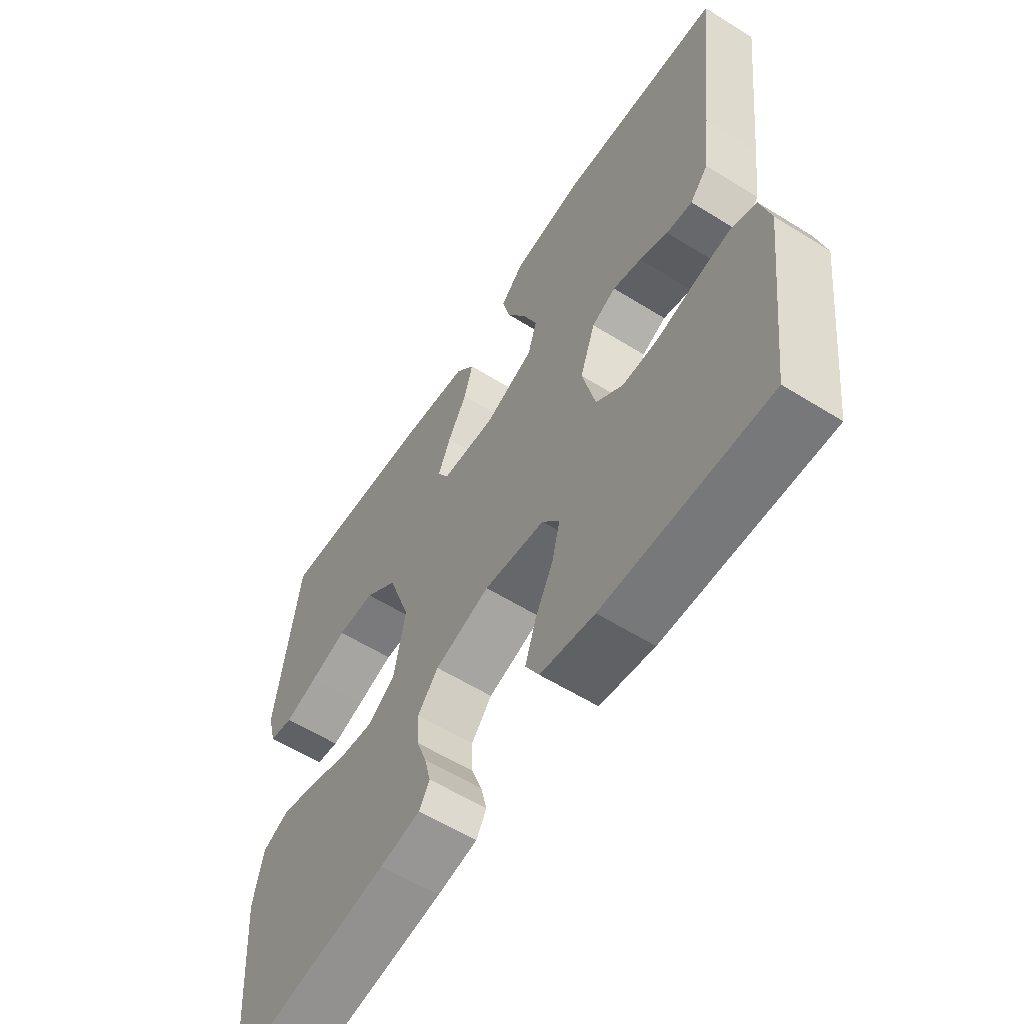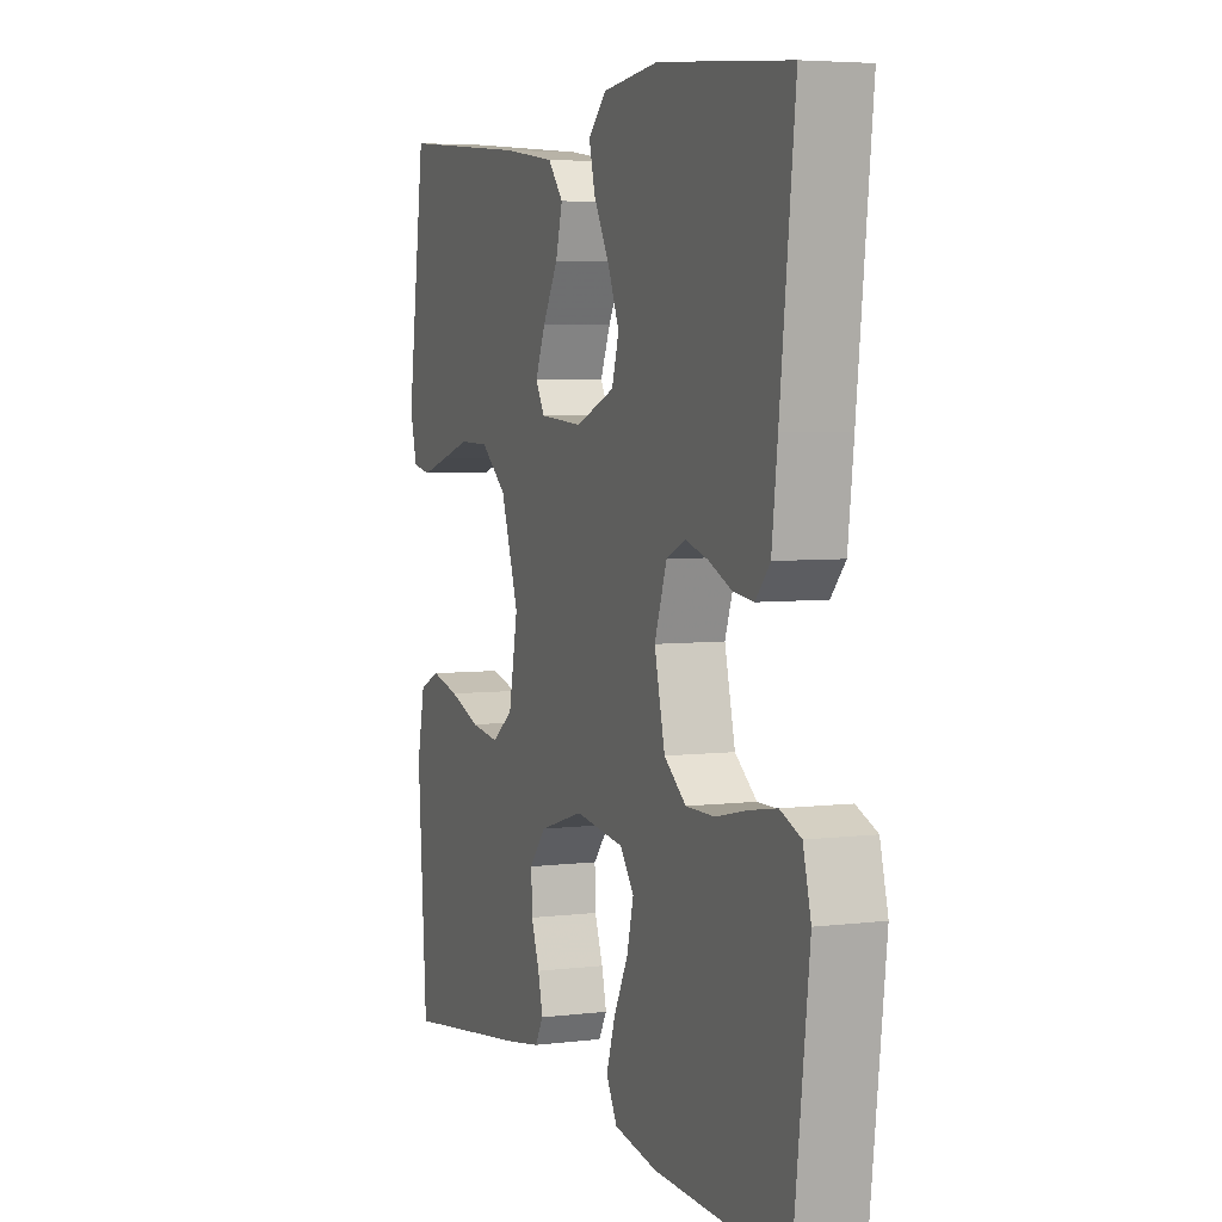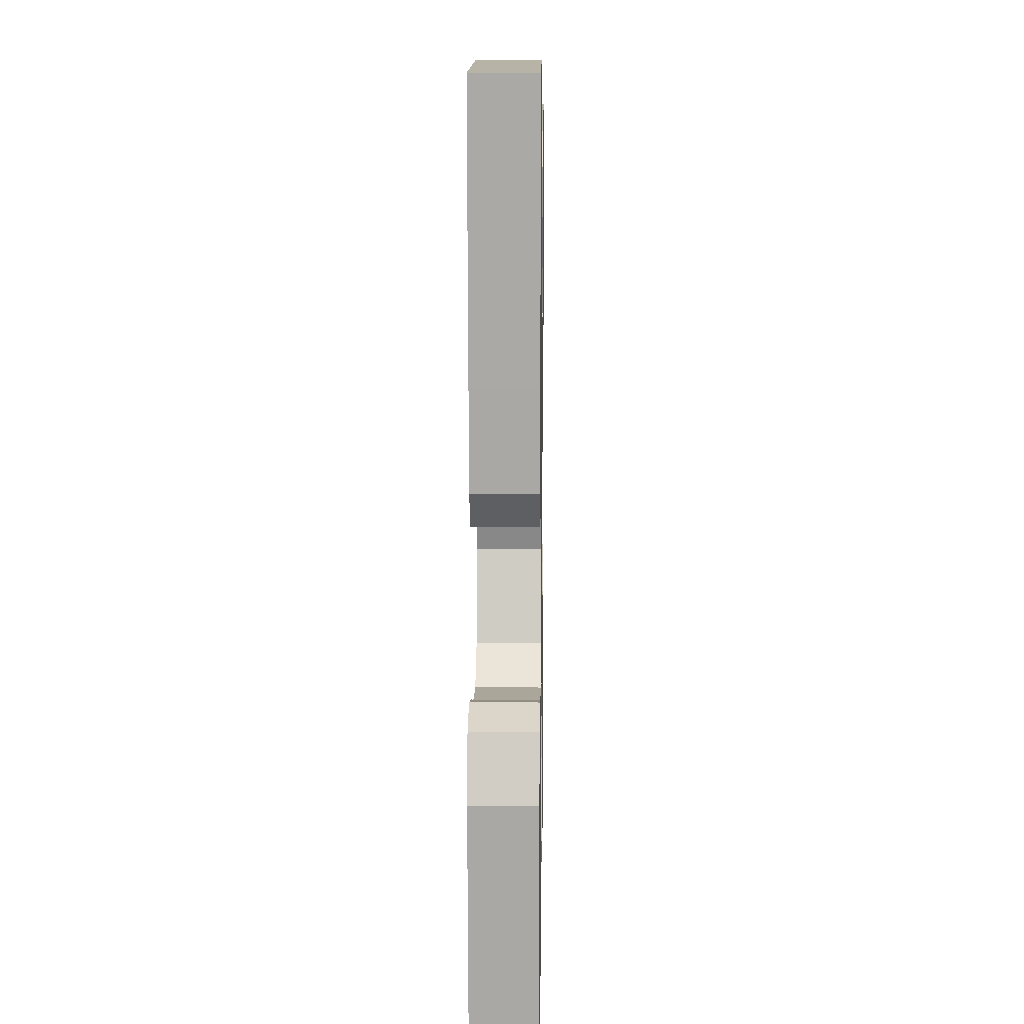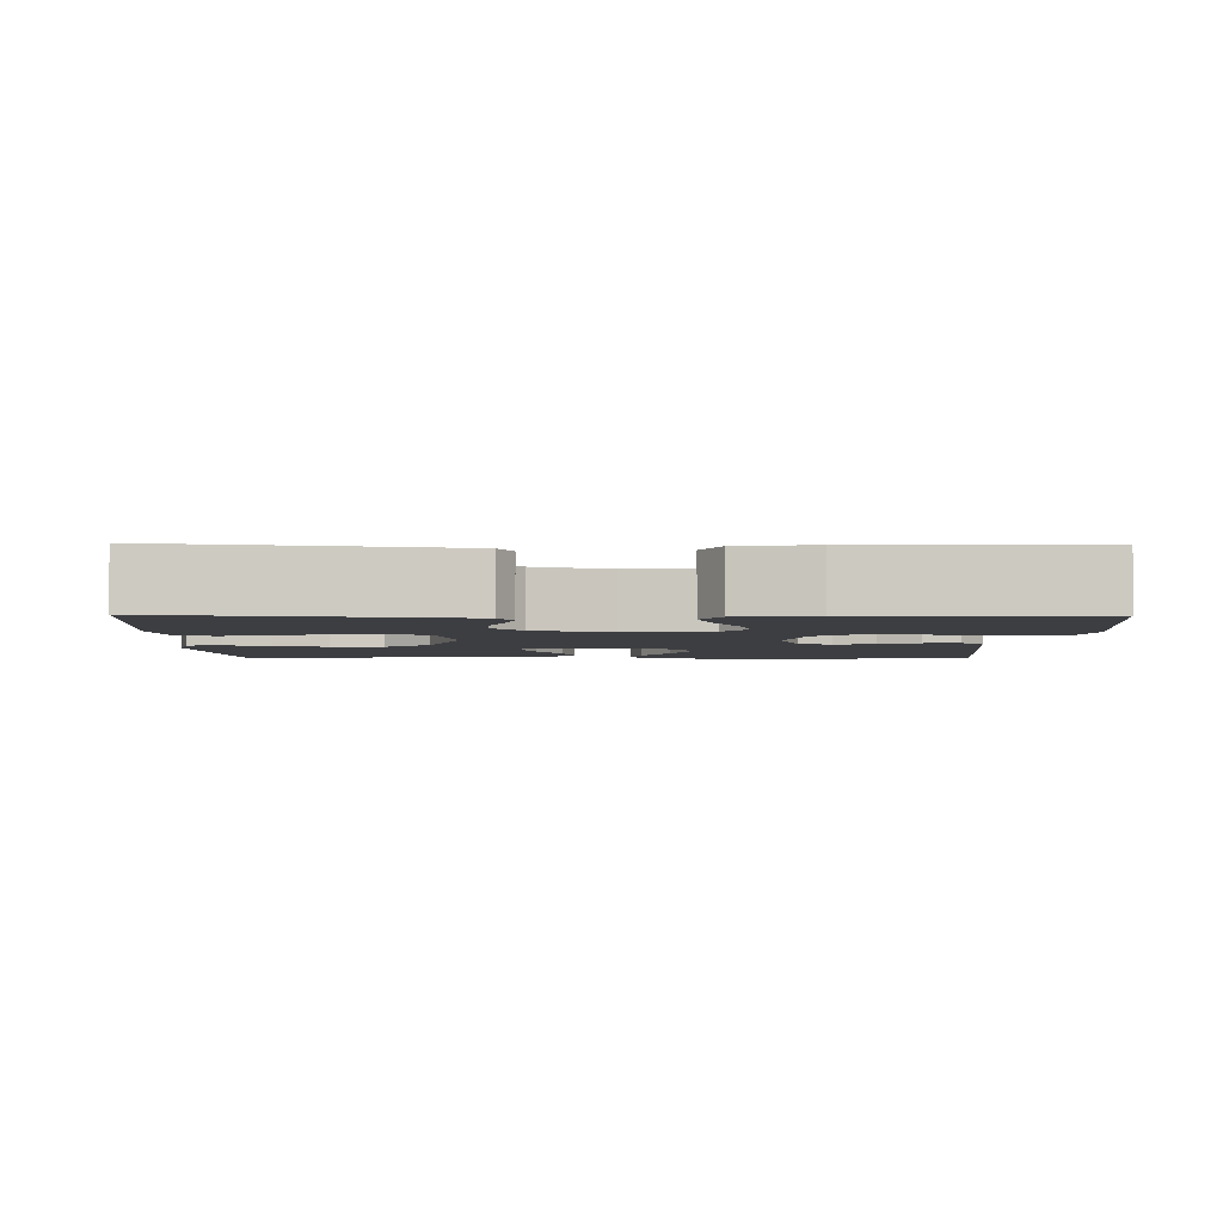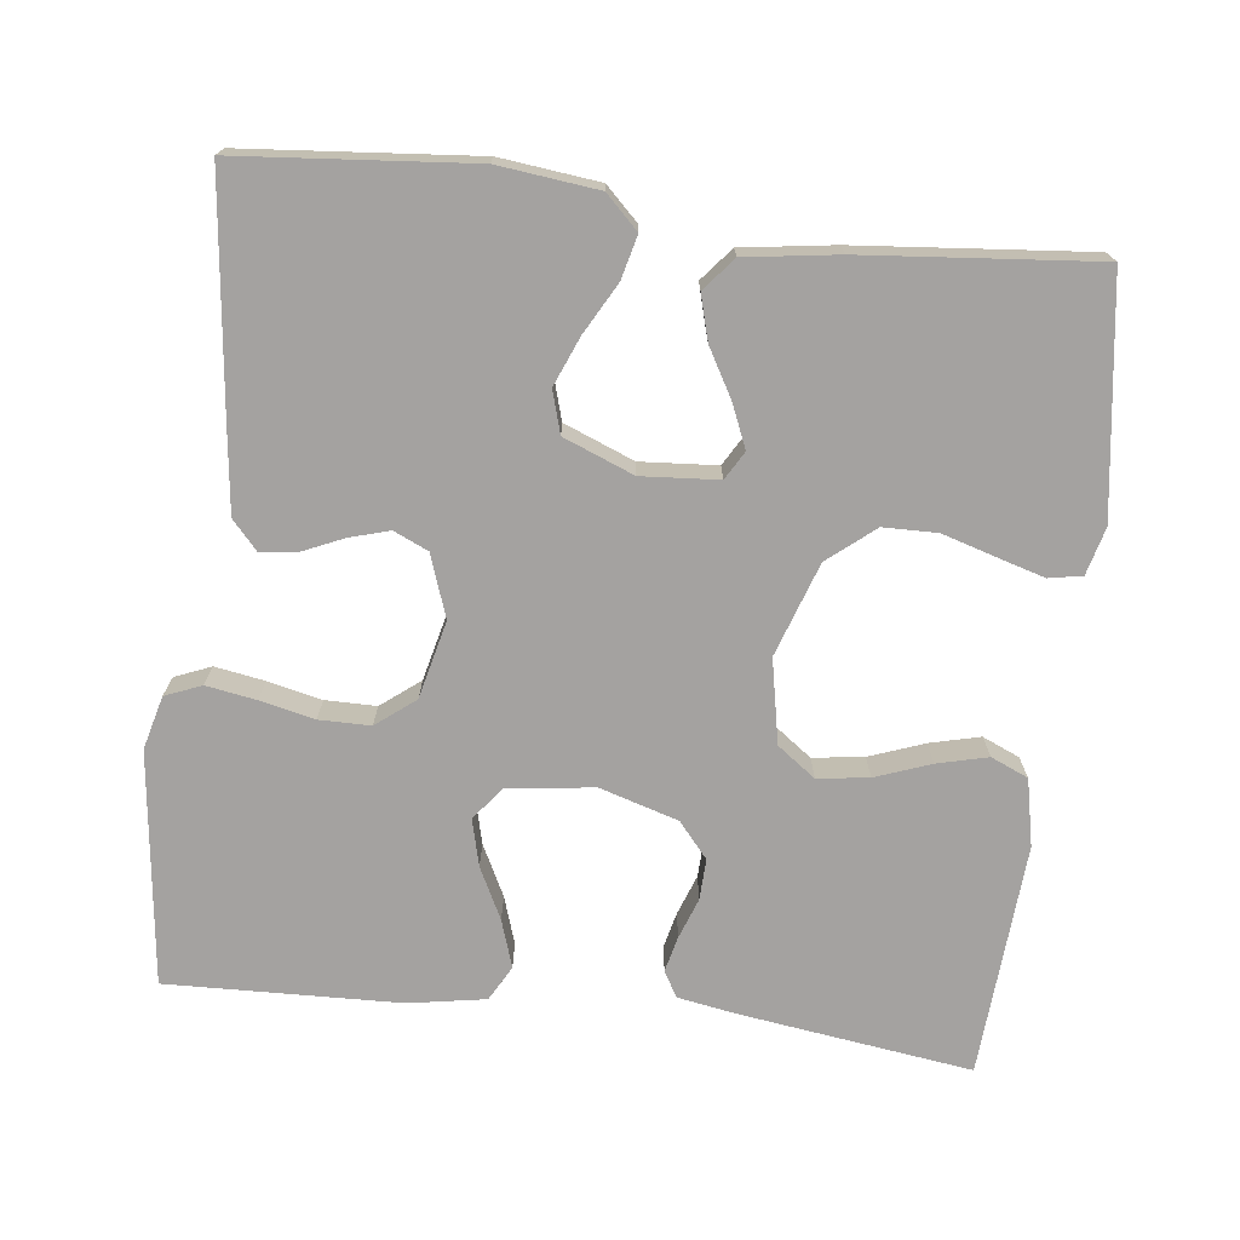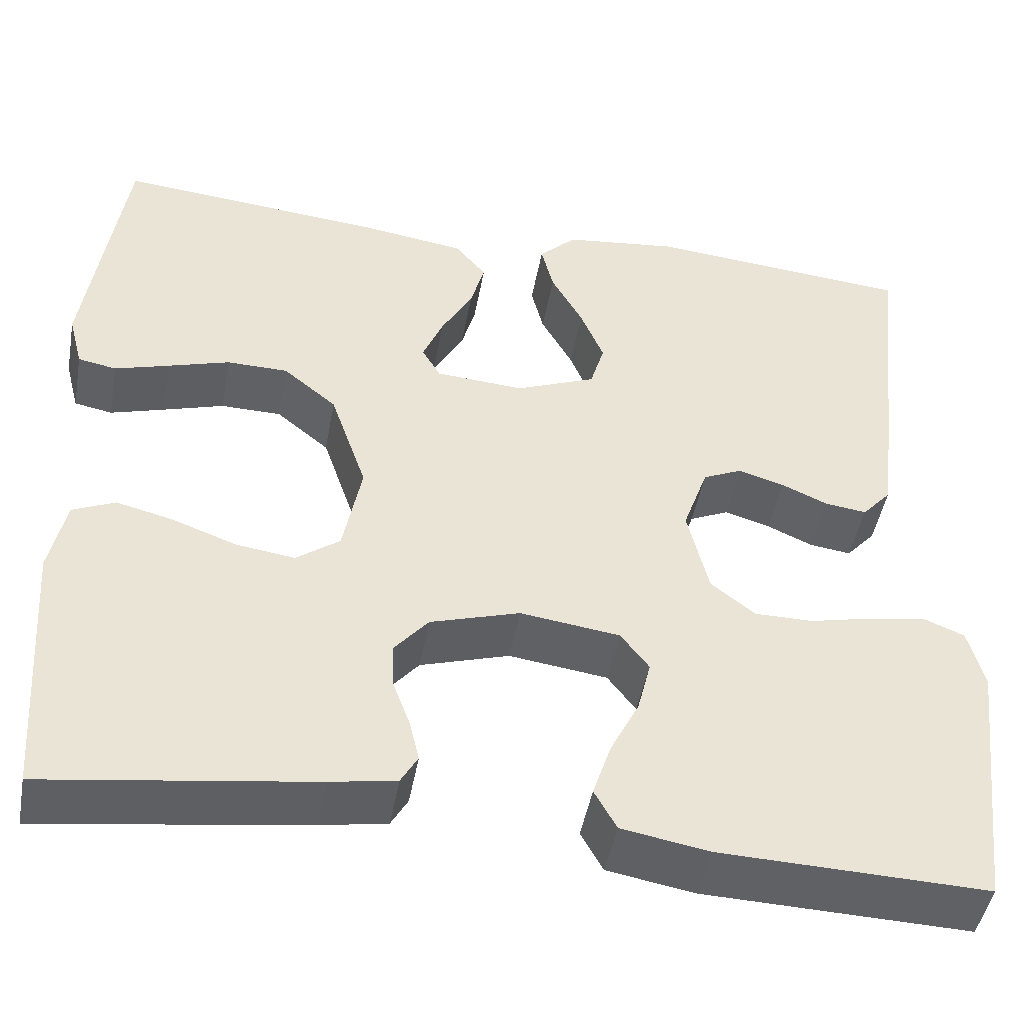
<metadata>
{"format":"obj","ext":"obj","renderer":"f3d","projection":"perspective","resolution":1024,"background":"white","views":[{"elev":-59.0,"azim":-122.7,"up":"+Z"},{"elev":5.0,"azim":-111.3,"up":"+Z"},{"elev":7.8,"azim":-89.1,"up":"+Z"},{"elev":-3.5,"azim":179.1,"up":"+Y"},{"elev":-72.7,"azim":-6.7,"up":"+Y"},{"elev":-46.5,"azim":169.7,"up":"+Z"}]}
</metadata>
<code>
v 0.5 0.07 -0.5
v 0.2 0.07 -0.458
v 0.126 0.07 -0.445
v 0.107 0.07 -0.412
v 0.118 0.07 -0.366
v 0.137 0.07 -0.314
v 0.139 0.07 -0.261
v 0.101 0.07 -0.216
v 0 0.07 -0.185
v -0.112 0.07 -0.2
v -0.144 0.07 -0.242
v -0.129 0.07 -0.302
v -0.096 0.07 -0.368
v -0.076 0.07 -0.429
v -0.101 0.07 -0.474
v -0.2 0.07 -0.491
v -0.5 0.07 -0.5
v -0.536 0.07 -0.2
v -0.518 0.07 -0.131
v -0.471 0.07 -0.112
v -0.407 0.07 -0.123
v -0.337 0.07 -0.139
v -0.271 0.07 -0.139
v -0.221 0.07 -0.1
v -0.197 0.07 0
v -0.225 0.07 0.08
v -0.269 0.07 0.1
v -0.321 0.07 0.085
v -0.373 0.07 0.062
v -0.42 0.07 0.056
v -0.453 0.07 0.093
v -0.466 0.07 0.2
v -0.5 0.07 0.5
v -0.2 0.07 0.526
v -0.072 0.07 0.511
v -0.03 0.07 0.47
v -0.044 0.07 0.414
v -0.08 0.07 0.349
v -0.106 0.07 0.286
v -0.09 0.07 0.232
v 0 0.07 0.196
v 0.099 0.07 0.203
v 0.12 0.07 0.239
v 0.097 0.07 0.294
v 0.062 0.07 0.356
v 0.046 0.07 0.414
v 0.081 0.07 0.456
v 0.2 0.07 0.473
v 0.5 0.07 0.5
v 0.542 0.07 0.2
v 0.526 0.07 0.139
v 0.483 0.07 0.131
v 0.422 0.07 0.149
v 0.353 0.07 0.17
v 0.284 0.07 0.169
v 0.224 0.07 0.12
v 0.183 0.07 0
v 0.204 0.07 -0.108
v 0.253 0.07 -0.144
v 0.319 0.07 -0.135
v 0.39 0.07 -0.109
v 0.455 0.07 -0.093
v 0.503 0.07 -0.114
v 0.521 0.07 -0.2
v 0.5 0 -0.5
v 0.2 0 -0.458
v 0.126 0 -0.445
v 0.107 0 -0.412
v 0.118 0 -0.366
v 0.137 0 -0.314
v 0.139 0 -0.261
v 0.101 0 -0.216
v 0 0 -0.185
v -0.112 0 -0.2
v -0.144 0 -0.242
v -0.129 0 -0.302
v -0.096 0 -0.368
v -0.076 0 -0.429
v -0.101 0 -0.474
v -0.2 0 -0.491
v -0.5 0 -0.5
v -0.536 0 -0.2
v -0.518 0 -0.131
v -0.471 0 -0.112
v -0.407 0 -0.123
v -0.337 0 -0.139
v -0.271 0 -0.139
v -0.221 0 -0.1
v -0.197 0 0
v -0.225 0 0.08
v -0.269 0 0.1
v -0.321 0 0.085
v -0.373 0 0.062
v -0.42 0 0.056
v -0.453 0 0.093
v -0.466 0 0.2
v -0.5 0 0.5
v -0.2 0 0.526
v -0.072 0 0.511
v -0.03 0 0.47
v -0.044 0 0.414
v -0.08 0 0.349
v -0.106 0 0.286
v -0.09 0 0.232
v 0 0 0.196
v 0.099 0 0.203
v 0.12 0 0.239
v 0.097 0 0.294
v 0.062 0 0.356
v 0.046 0 0.414
v 0.081 0 0.456
v 0.2 0 0.473
v 0.5 0 0.5
v 0.542 0 0.2
v 0.526 0 0.139
v 0.483 0 0.131
v 0.422 0 0.149
v 0.353 0 0.17
v 0.284 0 0.169
v 0.224 0 0.12
v 0.183 0 0
v 0.204 0 -0.108
v 0.253 0 -0.144
v 0.319 0 -0.135
v 0.39 0 -0.109
v 0.455 0 -0.093
v 0.503 0 -0.114
v 0.521 0 -0.2
f 60 61 62 63
f 59 60 63 64
f 51 52 53 54
f 49 50 51 54
f 49 54 55
f 48 49 55 56
f 44 45 46 47
f 43 44 47 48
f 35 36 37 38
f 35 38 39
f 34 35 39
f 33 34 39 40
f 31 32 33 40
f 28 29 30 31
f 27 28 31 40
f 19 20 21 22
f 17 18 19 22
f 17 22 23
f 16 17 23 24
f 12 13 14 15
f 11 12 15 16
f 3 4 5 6
f 1 2 3 6
f 59 64 1 6
f 58 59 6 7
f 57 58 7 8
f 43 48 56 57
f 42 43 57 8
f 41 42 8 9
f 26 27 40 41
f 25 26 41 9
f 11 16 24 25
f 10 11 25
f 9 10 25
f 127 126 125 124
f 128 127 124 123
f 118 117 116 115
f 118 115 114 113
f 119 118 113
f 120 119 113 112
f 111 110 109 108
f 112 111 108 107
f 102 101 100 99
f 103 102 99
f 103 99 98
f 104 103 98 97
f 104 97 96 95
f 95 94 93 92
f 104 95 92 91
f 86 85 84 83
f 86 83 82 81
f 87 86 81
f 88 87 81 80
f 79 78 77 76
f 80 79 76 75
f 70 69 68 67
f 70 67 66 65
f 70 65 128 123
f 71 70 123 122
f 72 71 122 121
f 121 120 112 107
f 72 121 107 106
f 73 72 106 105
f 105 104 91 90
f 73 105 90 89
f 89 88 80 75
f 89 75 74
f 89 74 73
f 1 65 66 2
f 2 66 67 3
f 3 67 68 4
f 4 68 69 5
f 5 69 70 6
f 6 70 71 7
f 7 71 72 8
f 8 72 73 9
f 9 73 74 10
f 10 74 75 11
f 11 75 76 12
f 12 76 77 13
f 13 77 78 14
f 14 78 79 15
f 15 79 80 16
f 16 80 81 17
f 17 81 82 18
f 18 82 83 19
f 19 83 84 20
f 20 84 85 21
f 21 85 86 22
f 22 86 87 23
f 23 87 88 24
f 24 88 89 25
f 25 89 90 26
f 26 90 91 27
f 27 91 92 28
f 28 92 93 29
f 29 93 94 30
f 30 94 95 31
f 31 95 96 32
f 32 96 97 33
f 33 97 98 34
f 34 98 99 35
f 35 99 100 36
f 36 100 101 37
f 37 101 102 38
f 38 102 103 39
f 39 103 104 40
f 40 104 105 41
f 41 105 106 42
f 42 106 107 43
f 43 107 108 44
f 44 108 109 45
f 45 109 110 46
f 46 110 111 47
f 47 111 112 48
f 48 112 113 49
f 49 113 114 50
f 50 114 115 51
f 51 115 116 52
f 52 116 117 53
f 53 117 118 54
f 54 118 119 55
f 55 119 120 56
f 56 120 121 57
f 57 121 122 58
f 58 122 123 59
f 59 123 124 60
f 60 124 125 61
f 61 125 126 62
f 62 126 127 63
f 63 127 128 64
f 64 128 65 1

</code>
